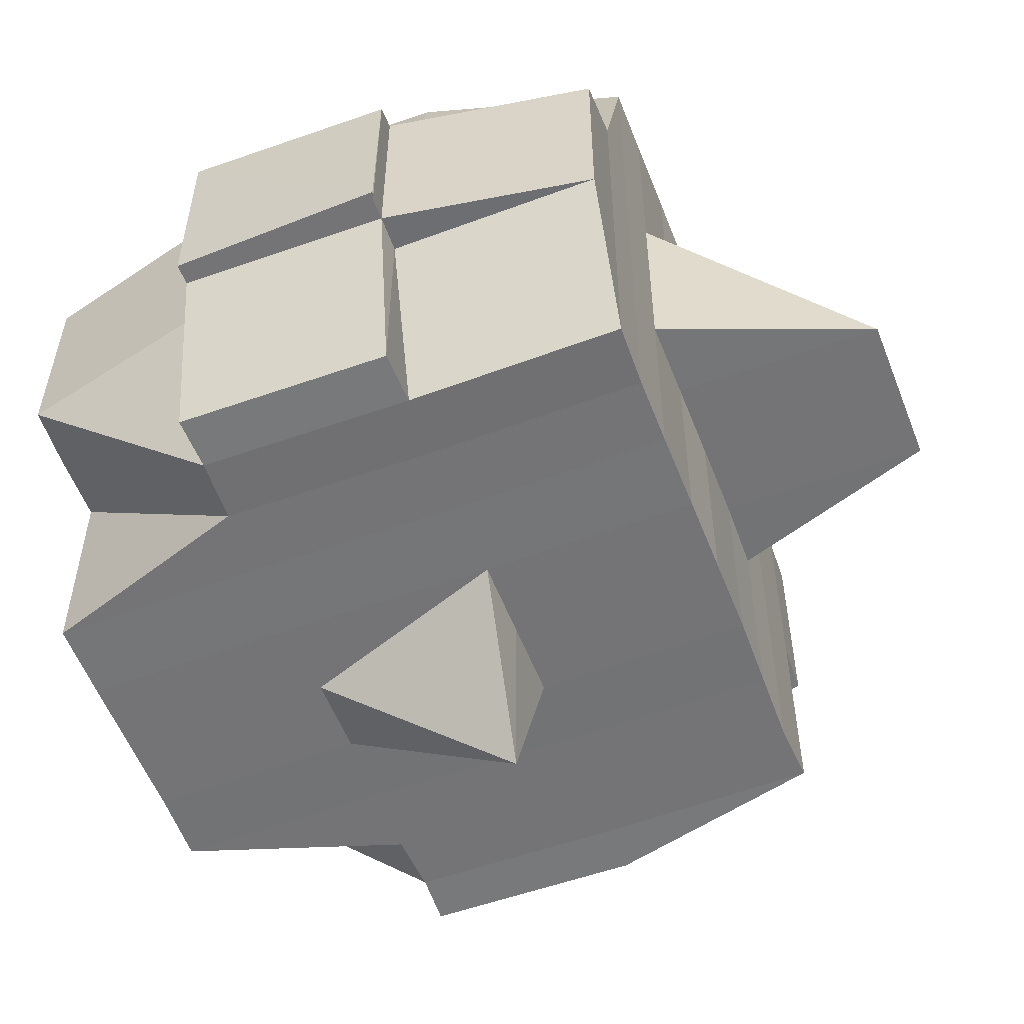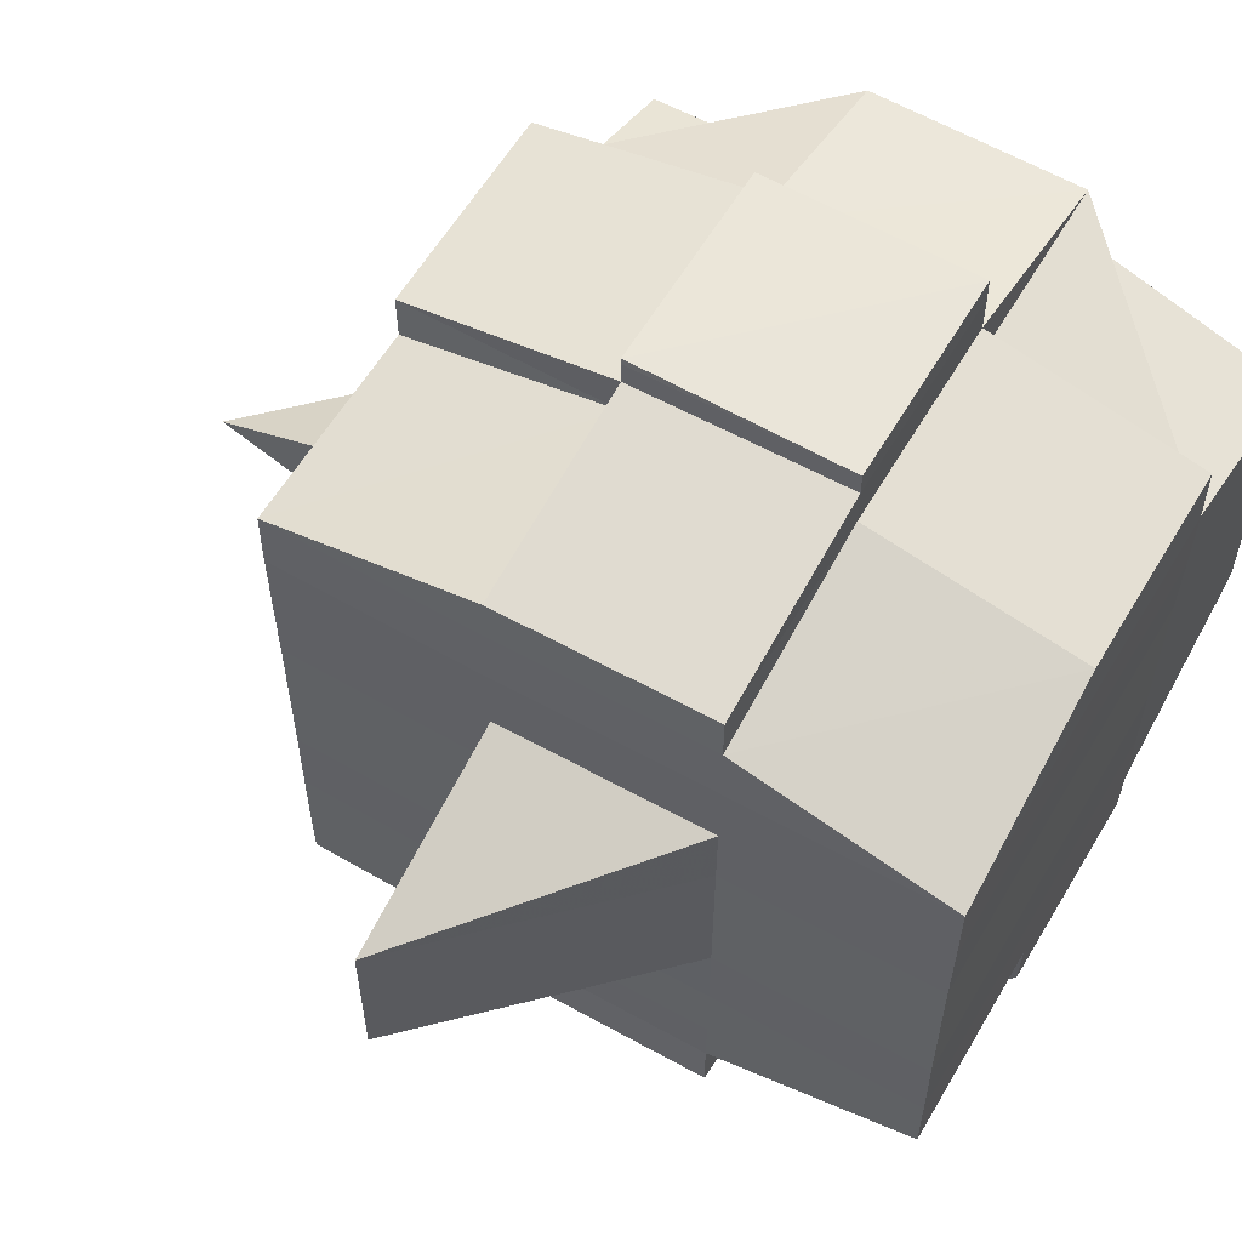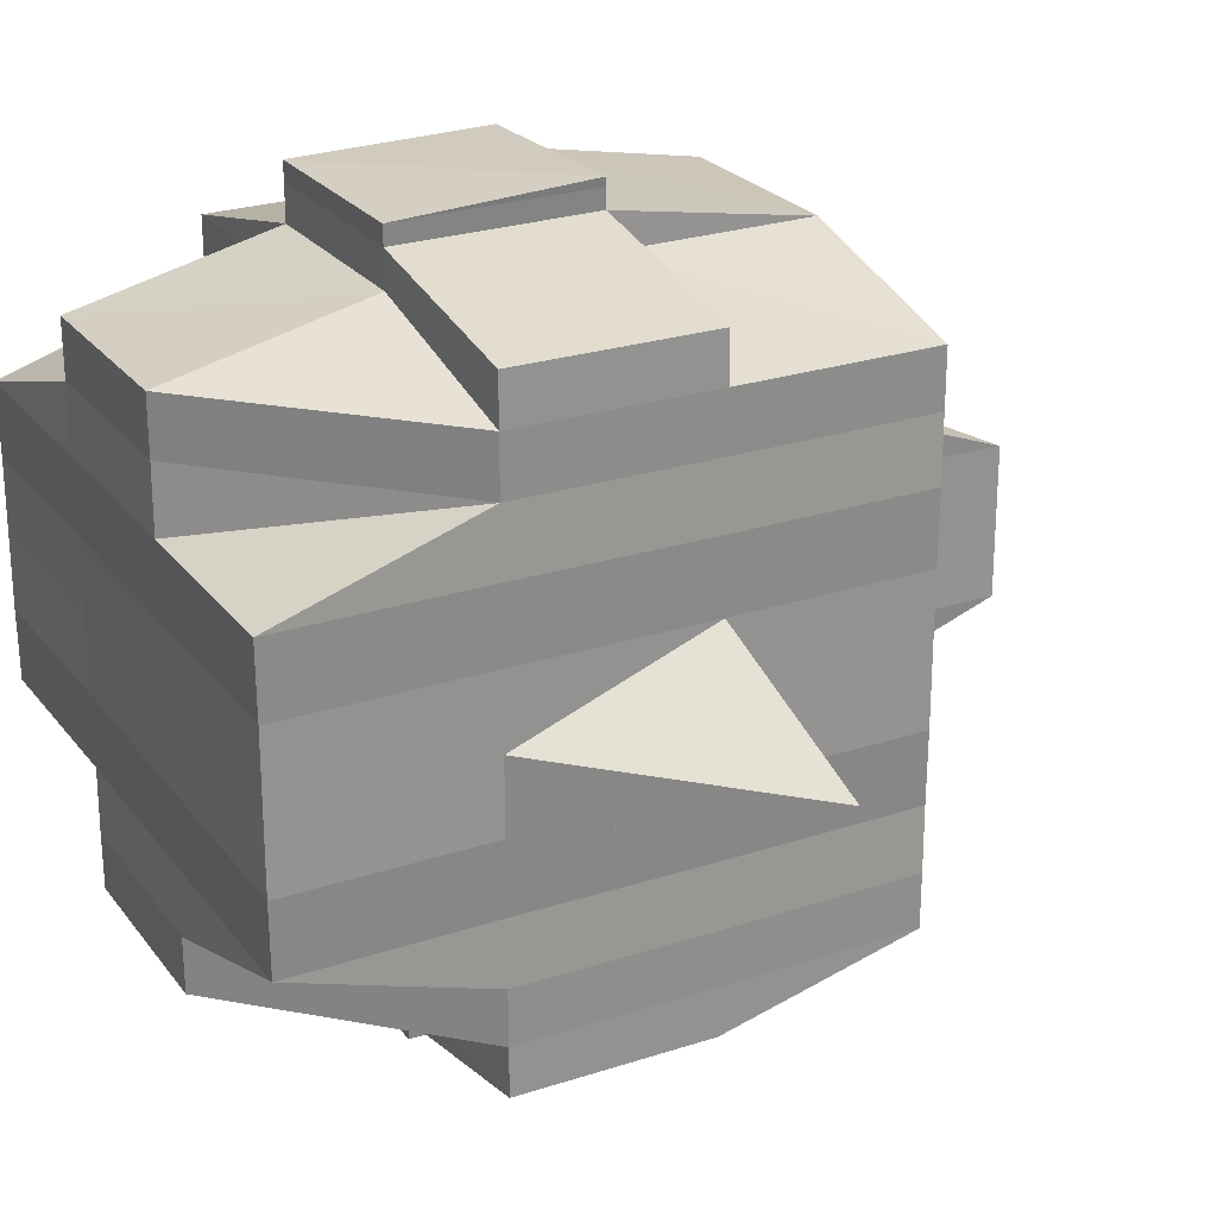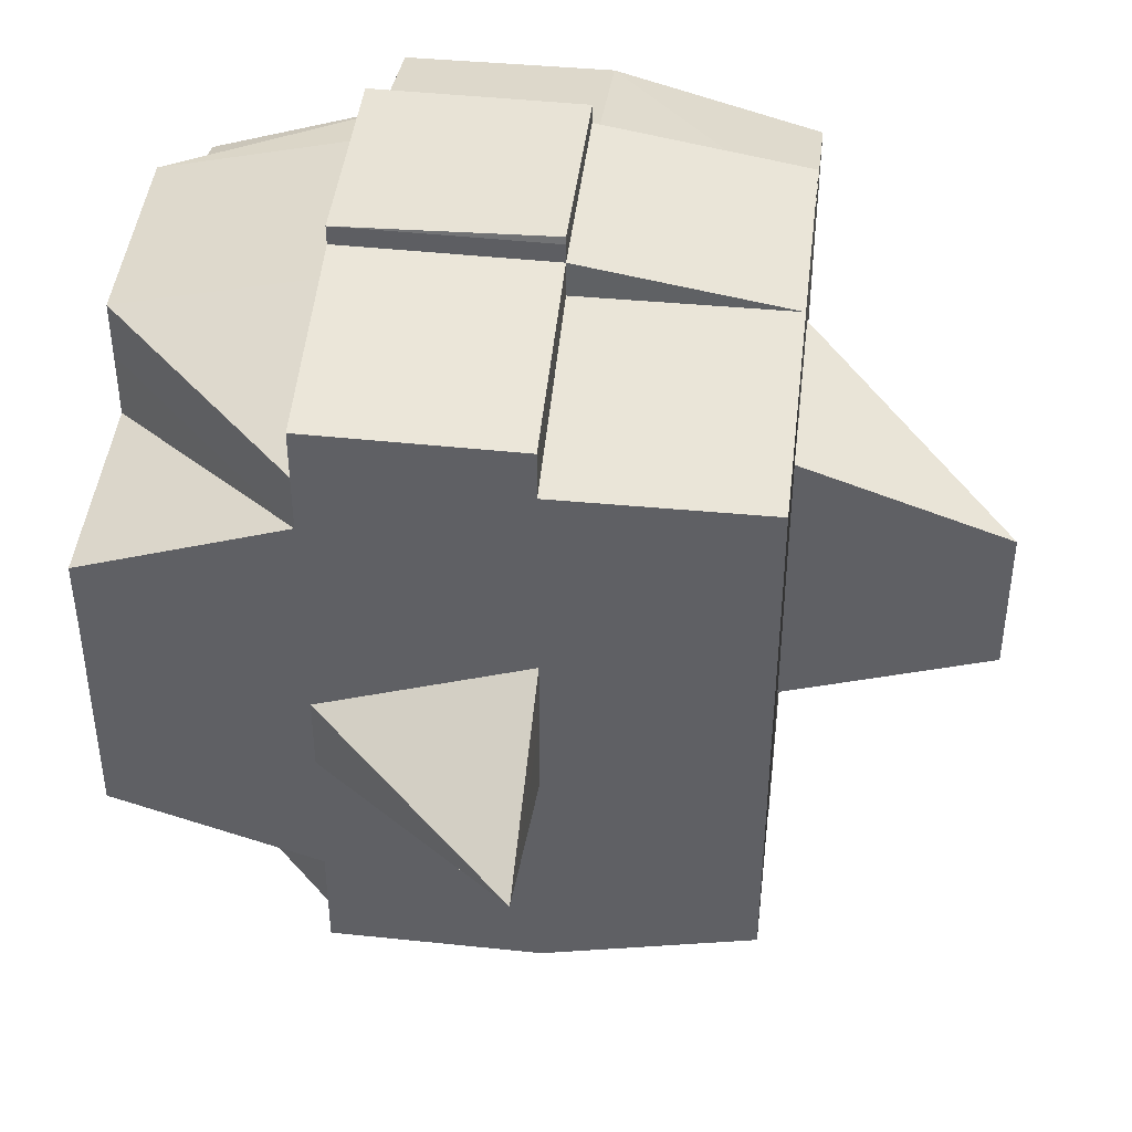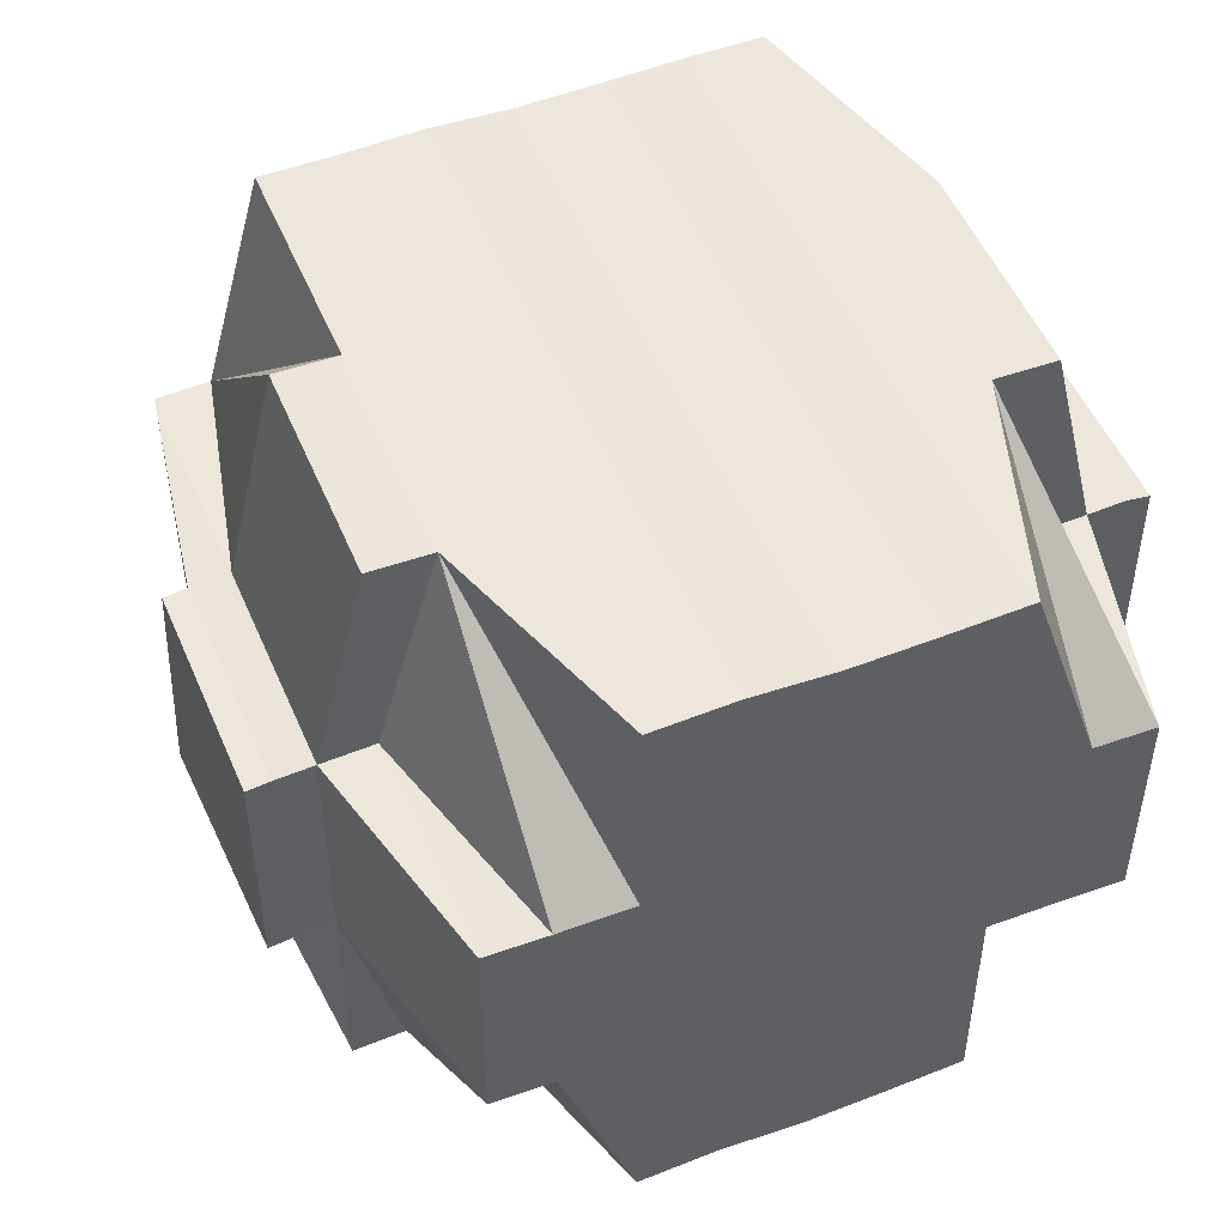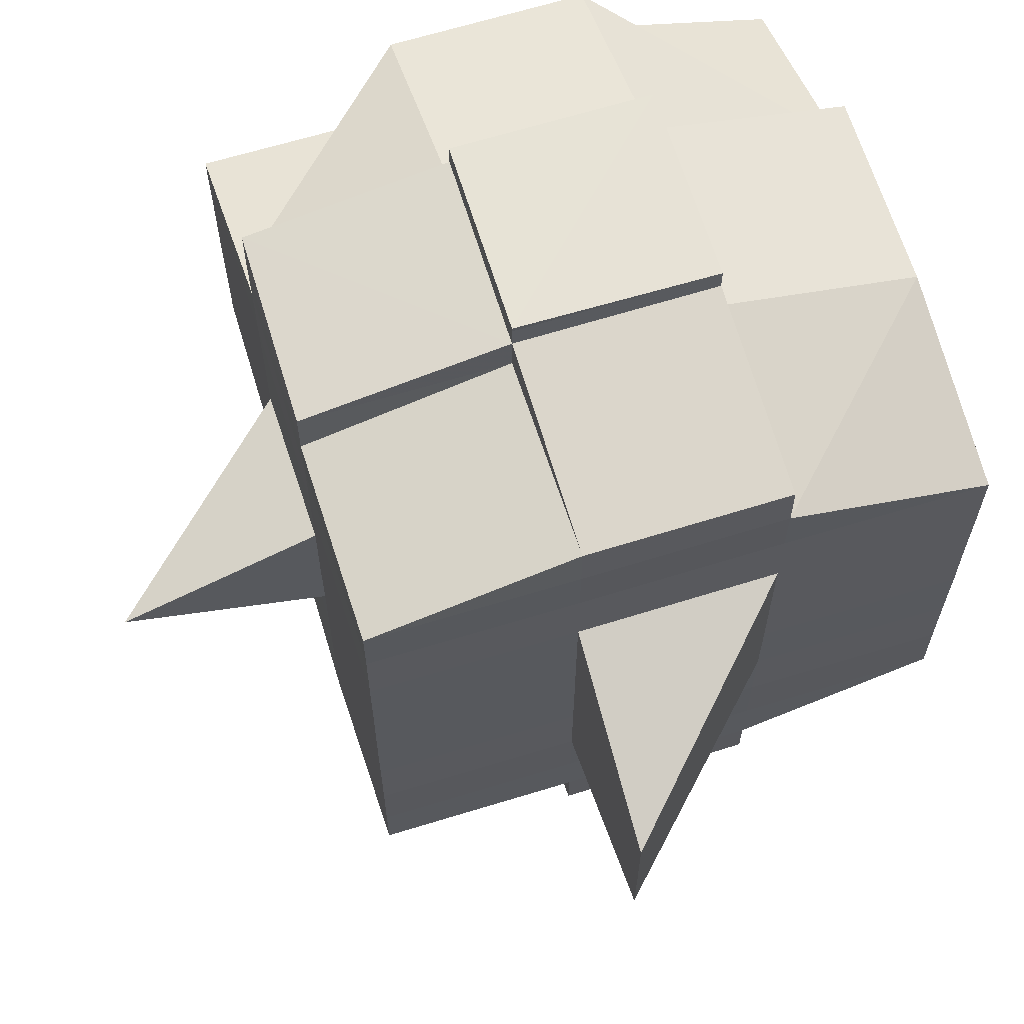
<metadata>
{"format":"obj","ext":"obj","renderer":"f3d","projection":"perspective","resolution":1024,"background":"white","views":[{"elev":-56.2,"azim":20.7,"up":"+Y"},{"elev":58.8,"azim":120.3,"up":"+Z"},{"elev":24.9,"azim":-28.2,"up":"+Z"},{"elev":44.3,"azim":6.6,"up":"+Z"},{"elev":51.0,"azim":-112.5,"up":"+Y"},{"elev":64.5,"azim":72.7,"up":"+Z"}]}
</metadata>
<code>
o 3476
v 2222 1910 18.37
v 2222 1910 18.37
v 2222 1910 18.37
v 2222 1910 18.37
v 2222 1910 18.37
v 2222 1910 18.37
v 2222 1910 18.37
v 2222 1910 18.37
v 2222 1910 18.37
v 2222 1910 18.37
v 2222 1910 18.37
v 2222 1910 18.37
v 2222 1910 18.37
v 2222 1910 18.37
v 2222 1910 18.37
v 2222 1910 18.37
v 2222 1910 18.37
v 2222 1910 18.37
v 2222 1910 18.37
v 2222 1910 18.37
v 2222 1910 18.37
v 2222 1910 18.37
v 2222 1910 18.37
v 2222 1910 18.37
v 2222 1910 18.37
v 2222 1910 18.37
v 2222 1910 18.37
v 2222 1910 18.37
v 2222 1910 18.37
v 2222 1910 18.37
v 2222 1910 18.37
v 2222 1910 18.37
v 2222 1910 18.37
v 2222 1910 18.37
v 2222 1910 18.37
v 2222 1910 18.37
v 2222 1910 18.37
v 2222 1910 18.37
v 2222 1910 18.38
v 2222 1910 18.38
v 2222 1910 18.37
v 2222 1910 18.38
v 2222 1910 18.38
v 2222 1910 18.38
v 2222 1910 18.37
v 2222 1910 18.38
v 2222 1910 18.38
v 2222 1910 18.39
v 2222 1910 18.38
v 2222 1910 18.38
v 2222 1910 18.38
v 2222 1910 18.38
v 2222 1910 18.39
v 2222 1910 18.39
v 2222 1910 18.39
v 2222 1910 18.39
v 2222 1910 18.39
v 2222 1910 18.39
v 2222 1910 18.38
v 2222 1910 18.39
v 2222 1910 18.39
v 2222 1910 18.39
v 2222 1910 18.39
v 2222 1910 18.39
v 2222 1910 18.39
v 2222 1910 18.39
v 2222 1910 18.39
v 2222 1910 18.39
v 2222 1910 18.39
v 2222 1910 18.4
v 2222 1910 18.4
v 2222 1910 18.4
v 2222 1910 18.39
v 2222 1910 18.4
v 2222 1910 18.4
v 2222 1910 18.39
v 2222 1910 18.4
v 2222 1910 18.4
v 2222 1910 18.4
v 2222 1910 18.4
v 2222 1910 18.4
v 2222 1910 18.4
v 2222 1910 18.4
v 2222 1910 18.4
v 2222 1910 18.4
v 2222 1910 18.4
v 2222 1910 18.4
v 2222 1910 18.4
v 2222 1910 18.4
v 2222 1910 18.4
v 2222 1910 18.4
v 2222 1910 18.4
v 2222 1910 18.4
v 2222 1910 18.4
v 2222 1910 18.4
v 2222 1910 18.4
v 2222 1910 18.4
v 2222 1910 18.4
v 2222 1910 18.4
v 2222 1910 18.4
v 2222 1910 18.4
v 2222 1910 18.4
v 2222 1910 18.4
v 2222 1910 18.4
v 2222 1910 18.4
v 2222 1910 18.4
v 2222 1910 18.4
v 2222 1910 18.4
v 2222 1910 18.4
v 2222 1910 18.4
v 2222 1910 18.4
v 2222 1910 18.4
v 2222 1910 18.4
v 2222 1910 18.4
v 2222 1910 18.4
v 2222 1910 18.4
v 2222 1910 18.4
v 2222 1910 18.4
v 2222 1910 18.4
v 2222 1910 18.4
v 2222 1910 18.4
v 2222 1910 18.4
v 2222 1910 18.4
v 2222 1910 18.4
v 2222 1910 18.4
v 2222 1910 18.4
v 2222 1910 18.4
v 2222 1910 18.4
v 2222 1910 18.4
v 2222 1910 18.4
v 2222 1910 18.4
v 2222 1910 18.4
v 2222 1910 18.4
v 2222 1910 18.39
v 2222 1910 18.4
v 2222 1910 18.4
v 2222 1910 18.39
v 2222 1910 18.39
v 2222 1910 18.39
v 2222 1910 18.39
v 2222 1910 18.39
v 2222 1910 18.39
v 2222 1910 18.38
v 2222 1910 18.4
v 2222 1910 18.38
v 2222 1910 18.38
v 2222 1910 18.38
v 2222 1910 18.39
v 2222 1910 18.39
v 2222 1910 18.39
v 2222 1910 18.39
v 2222 1910 18.39
v 2222 1910 18.39
v 2222 1910 18.39
v 2222 1910 18.38
v 2222 1910 18.38
v 2222 1910 18.38
v 2222 1910 18.38
v 2222 1910 18.37
v 2222 1910 18.37
v 2222 1910 18.37
v 2222 1910 18.37
v 2222 1910 18.37
v 2222 1910 18.37
v 2222 1910 18.37
v 2222 1910 18.37
v 2222 1910 18.37
v 2222 1910 18.37
v 2222 1910 18.37
v 2222 1910 18.37
v 2222 1910 18.37
v 2222 1910 18.37
v 2222 1910 18.37
v 2222 1910 18.37
v 2222 1910 18.38
v 2222 1910 18.37
v 2222 1910 18.37
v 2222 1910 18.37
v 2222 1910 18.38
v 2222 1910 18.38
v 2222 1910 18.38
v 2222 1910 18.39
v 2222 1910 18.38
v 2222 1910 18.38
v 2222 1910 18.39
v 2222 1910 18.39
v 2222 1910 18.38
v 2222 1910 18.39
v 2222 1910 18.39
v 2222 1910 18.39
v 2222 1910 18.39
v 2222 1910 18.4
v 2222 1910 18.39
v 2222 1910 18.39
v 2222 1910 18.4
v 2222 1910 18.4
v 2222 1910 18.4
v 2222 1910 18.4
v 2222 1910 18.4
v 2222 1910 18.4
v 2222 1910 18.4
v 2222 1910 18.4
v 2222 1910 18.4
v 2222 1910 18.37
v 2222 1910 18.37
v 2222 1910 18.37
v 2222 1910 18.37
v 2222 1910 18.37
v 2222 1910 18.37
v 2222 1910 18.37
v 2222 1910 18.37
v 2222 1910 18.37
v 2222 1910 18.37
v 2222 1910 18.37
v 2222 1910 18.37
v 2222 1910 18.37
v 2222 1910 18.37
v 2222 1910 18.37
v 2222 1910 18.37
v 2222 1910 18.37
v 2222 1910 18.37
v 2222 1910 18.37
v 2222 1910 18.37
v 2222 1910 18.37
v 2222 1910 18.37
v 2222 1910 18.37
v 2222 1910 18.37
v 2222 1910 18.37
v 2222 1910 18.37
v 2222 1910 18.38
v 2222 1910 18.37
v 2222 1910 18.38
v 2222 1910 18.37
v 2222 1910 18.38
v 2222 1910 18.38
v 2222 1910 18.38
v 2222 1910 18.38
v 2222 1910 18.38
v 2222 1910 18.38
v 2222 1910 18.38
v 2222 1910 18.38
v 2222 1910 18.39
v 2222 1910 18.38
v 2222 1910 18.39
v 2222 1910 18.38
v 2222 1910 18.37
v 2222 1910 18.39
v 2222 1910 18.39
v 2222 1910 18.39
v 2222 1910 18.39
v 2222 1910 18.39
v 2222 1910 18.39
v 2222 1910 18.39
v 2222 1910 18.38
v 2222 1910 18.39
v 2222 1910 18.39
v 2222 1910 18.39
v 2222 1910 18.37
v 2222 1910 18.37
v 2222 1910 18.37
v 2222 1910 18.37
v 2222 1910 18.37
v 2222 1910 18.37
v 2222 1910 18.4
v 2222 1910 18.39
v 2222 1910 18.4
v 2222 1910 18.4
v 2222 1910 18.39
v 2222 1910 18.39
v 2222 1910 18.39
v 2222 1910 18.39
v 2222 1910 18.39
v 2222 1910 18.39
v 2222 1910 18.39
v 2222 1910 18.39
v 2222 1910 18.4
v 2222 1910 18.38
v 2222 1910 18.38
v 2222 1910 18.39
v 2222 1910 18.38
v 2222 1910 18.39
v 2222 1910 18.39
v 2222 1910 18.38
v 2222 1910 18.4
v 2222 1910 18.4
v 2222 1910 18.4
v 2222 1910 18.4
v 2222 1910 18.4
v 2222 1910 18.4
v 2222 1910 18.4
v 2222 1910 18.4
v 2222 1910 18.4
v 2222 1910 18.4
v 2222 1910 18.4
v 2222 1910 18.39
v 2222 1910 18.39
v 2222 1910 18.39
v 2222 1910 18.39
v 2222 1910 18.4
v 2222 1910 18.39
v 2222 1910 18.39
v 2222 1910 18.39
v 2222 1910 18.39
v 2222 1910 18.39
v 2222 1910 18.39
v 2222 1910 18.38
v 2222 1910 18.39
v 2222 1910 18.39
v 2222 1910 18.38
v 2222 1910 18.38
v 2222 1910 18.38
v 2222 1910 18.38
v 2222 1910 18.38
v 2222 1910 18.38
v 2222 1910 18.38
v 2222 1910 18.37
v 2222 1910 18.37
v 2222 1910 18.37
v 2222 1910 18.37
v 2222 1910 18.37
v 2222 1910 18.37
v 2222 1910 18.37
v 2222 1910 18.37
v 2222 1910 18.37
v 2222 1910 18.39
v 2222 1910 18.39
v 2222 1910 18.38
v 2222 1910 18.39
v 2222 1910 18.39
v 2222 1910 18.4
v 2222 1910 18.4
v 2222 1910 18.4
v 2222 1910 18.4
v 2222 1910 18.4
v 2222 1910 18.4
v 2222 1910 18.4
v 2222 1910 18.4
f 1 2 3
f 4 5 2
f 6 7 4
f 7 8 9
f 8 10 11
f 12 13 5
f 14 15 3
f 16 17 14
f 18 19 15
f 17 20 18
f 21 22 19
f 23 24 22
f 25 26 18
f 20 27 26
f 27 28 29
f 29 23 26
f 30 29 26
f 29 31 23
f 32 31 29
f 26 33 34
f 26 34 35
f 31 36 33
f 37 35 38
f 32 39 31
f 40 39 41
f 42 43 39
f 39 44 31
f 31 44 45
f 44 46 36
f 39 47 44
f 43 48 47
f 49 47 39
f 47 50 44
f 50 51 46
f 44 50 52
f 47 53 50
f 48 54 53
f 55 53 47
f 54 56 57
f 53 58 50
f 50 58 59
f 53 57 58
f 60 57 53
f 58 61 51
f 57 62 58
f 62 63 61
f 58 62 64
f 57 65 62
f 66 65 57
f 65 67 62
f 67 68 63
f 62 67 69
f 65 70 67
f 66 70 65
f 70 71 67
f 71 72 68
f 67 71 73
f 74 70 66
f 74 75 70
f 76 74 66
f 75 77 78
f 79 80 77
f 81 80 82
f 83 82 84
f 85 75 74
f 85 86 75
f 87 85 74
f 87 74 76
f 88 85 87
f 88 86 85
f 89 86 90
f 91 92 88
f 92 93 94
f 86 95 96
f 97 98 86
f 99 100 95
f 93 101 99
f 86 99 102
f 103 104 100
f 98 103 105
f 101 106 107
f 108 107 109
f 105 110 111
f 112 109 113
f 114 113 115
f 116 117 112
f 117 106 118
f 119 117 120
f 121 118 122
f 123 116 124
f 125 122 126
f 105 125 127
f 128 124 129
f 130 123 129
f 129 126 131
f 129 131 132
f 133 132 134
f 133 129 135
f 136 129 133
f 137 134 138
f 139 138 140
f 137 133 141
f 142 140 143
f 144 133 137
f 144 136 133
f 145 143 146
f 147 148 145
f 148 149 142
f 149 150 151
f 152 151 153
f 154 153 155
f 156 155 157
f 158 146 159
f 160 159 161
f 162 161 163
f 164 163 165
f 166 167 165
f 168 169 167
f 170 171 164
f 172 160 171
f 160 158 173
f 174 160 172
f 23 174 172
f 175 158 160
f 174 175 160
f 52 175 174
f 176 174 177
f 178 179 174
f 179 180 175
f 175 181 158
f 59 181 175
f 180 182 181
f 181 183 184
f 182 185 186
f 64 186 181
f 181 186 187
f 186 188 183
f 185 189 190
f 69 190 186
f 186 190 154
f 190 191 188
f 189 192 193
f 193 194 191
f 73 193 190
f 190 193 152
f 193 144 137
f 195 144 193
f 195 136 144
f 196 136 195
f 71 196 195
f 197 196 71
f 198 199 71
f 199 200 196
f 196 127 136
f 200 201 127
f 102 127 196
f 127 202 203
f 127 111 202
f 204 205 206
f 205 207 208
f 204 209 210
f 211 212 1
f 213 214 212
f 212 215 216
f 212 217 37
f 217 218 215
f 219 217 220
f 221 222 217
f 217 223 25
f 223 224 218
f 225 223 217
f 226 227 224
f 223 226 228
f 225 229 223
f 229 226 223
f 229 230 226
f 231 229 225
f 230 232 226
f 226 232 233
f 234 230 229
f 234 235 230
f 236 234 229
f 231 236 229
f 236 237 234
f 237 235 234
f 238 237 236
f 239 236 231
f 240 241 239
f 241 242 238
f 243 244 237
f 245 243 236
f 246 245 231
f 244 247 248
f 242 249 250
f 249 251 252
f 250 253 254
f 252 255 253
f 247 256 257
f 258 246 259
f 12 259 260
f 259 261 13
f 262 259 263
f 173 231 259
f 259 231 225
f 256 264 265
f 264 266 267
f 135 267 265
f 141 265 257
f 257 265 268
f 265 267 269
f 265 269 268
f 257 268 270
f 268 269 271
f 270 268 272
f 268 273 274
f 269 275 273
f 269 276 275
f 270 274 277
f 235 277 278
f 279 270 235
f 235 270 280
f 281 282 270
f 283 281 235
f 267 284 269
f 267 285 284
f 286 285 267
f 285 88 284
f 284 88 87
f 286 287 288
f 289 290 287
f 291 290 292
f 293 292 294
f 284 87 295
f 295 87 76
f 76 296 297
f 298 299 295
f 295 76 300
f 300 76 60
f 300 297 301
f 302 295 300
f 303 295 302
f 304 298 302
f 302 300 305
f 305 300 55
f 305 301 306
f 307 302 305
f 271 302 307
f 308 304 307
f 307 305 309
f 309 305 49
f 309 306 310
f 311 307 309
f 272 307 311
f 312 308 311
f 313 312 232
f 280 311 232
f 311 309 314
f 232 311 314
f 314 309 315
f 232 314 233
f 314 310 316
f 233 314 32
f 233 32 317
f 317 316 318
f 319 320 317
f 321 318 322
f 323 324 322
f 325 326 327
f 328 329 326
f 330 331 332
f 333 334 335
f 335 336 337

</code>
